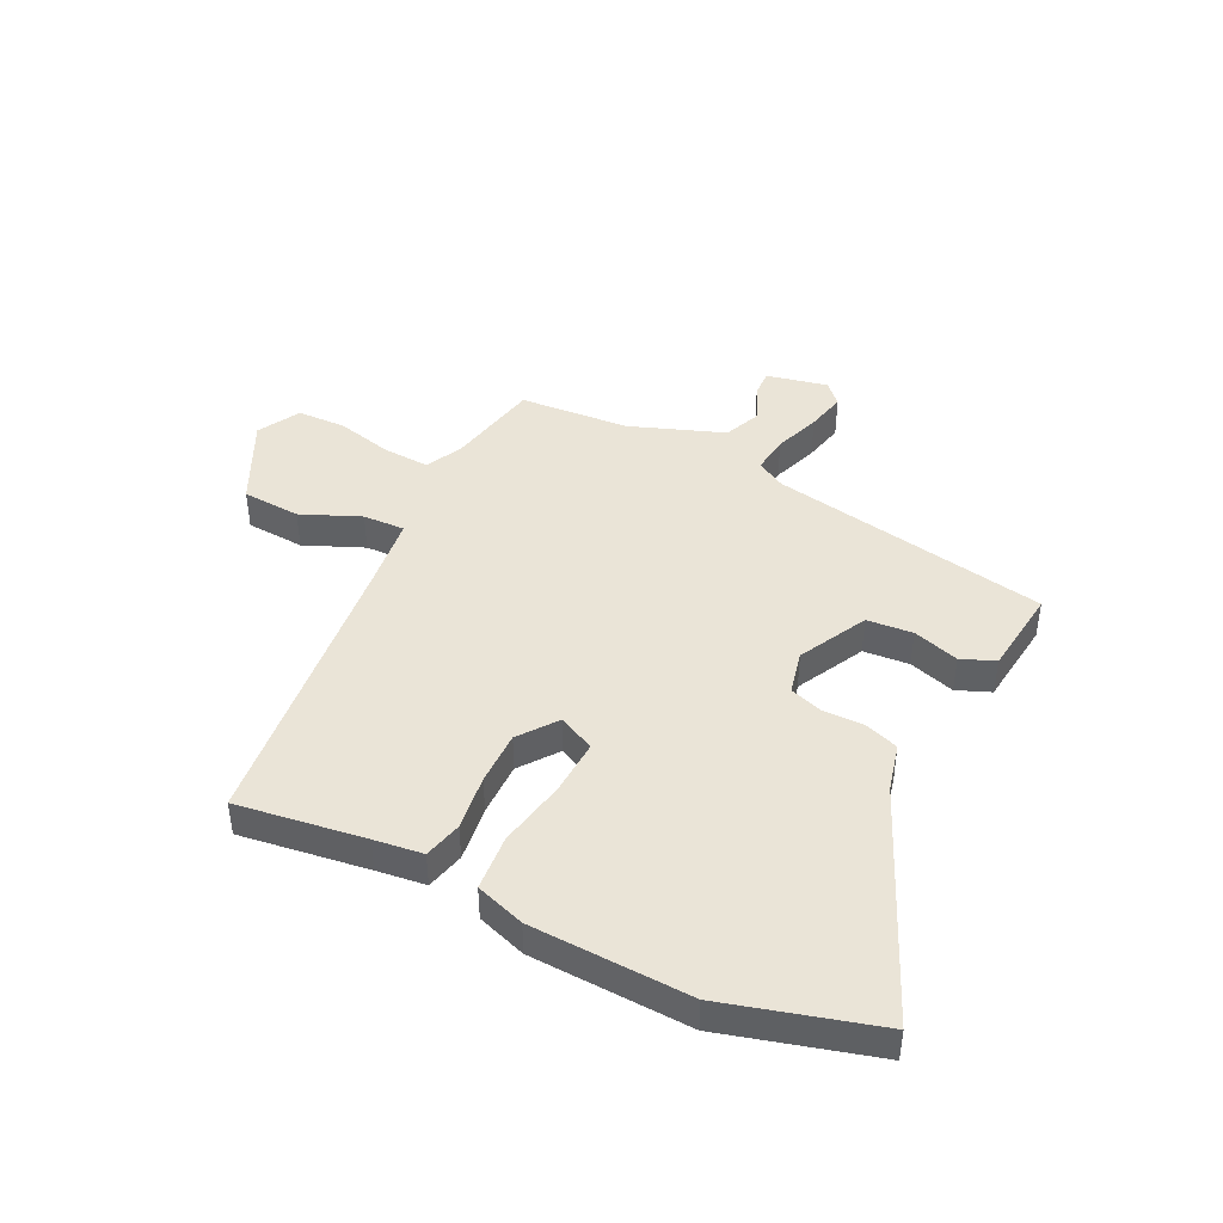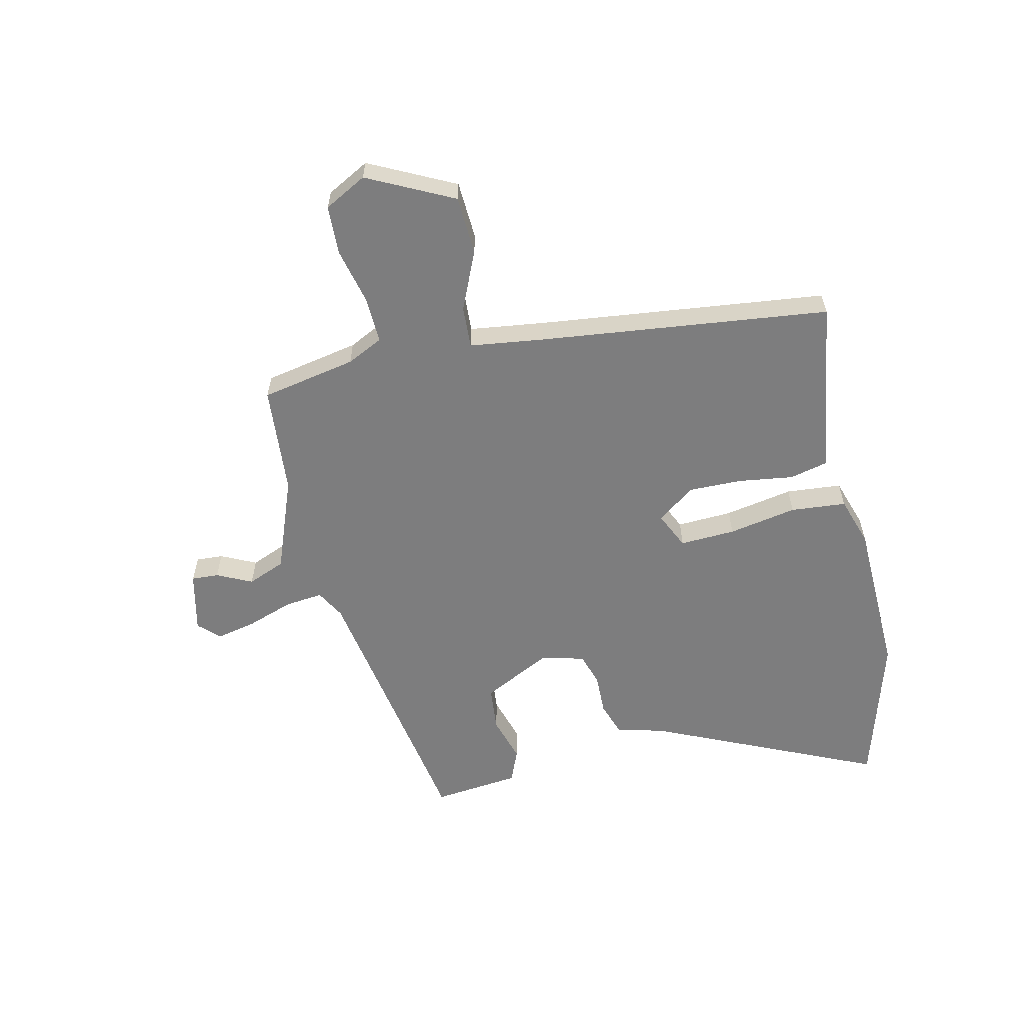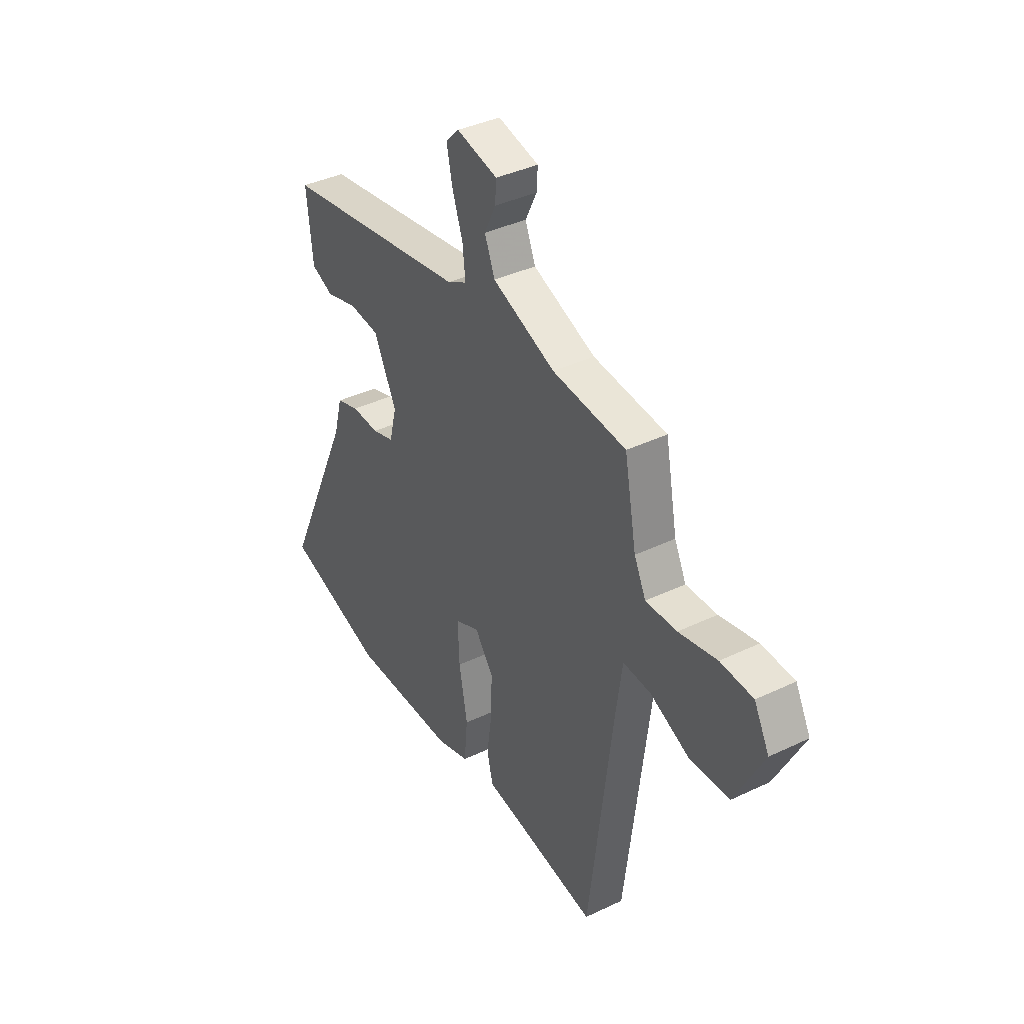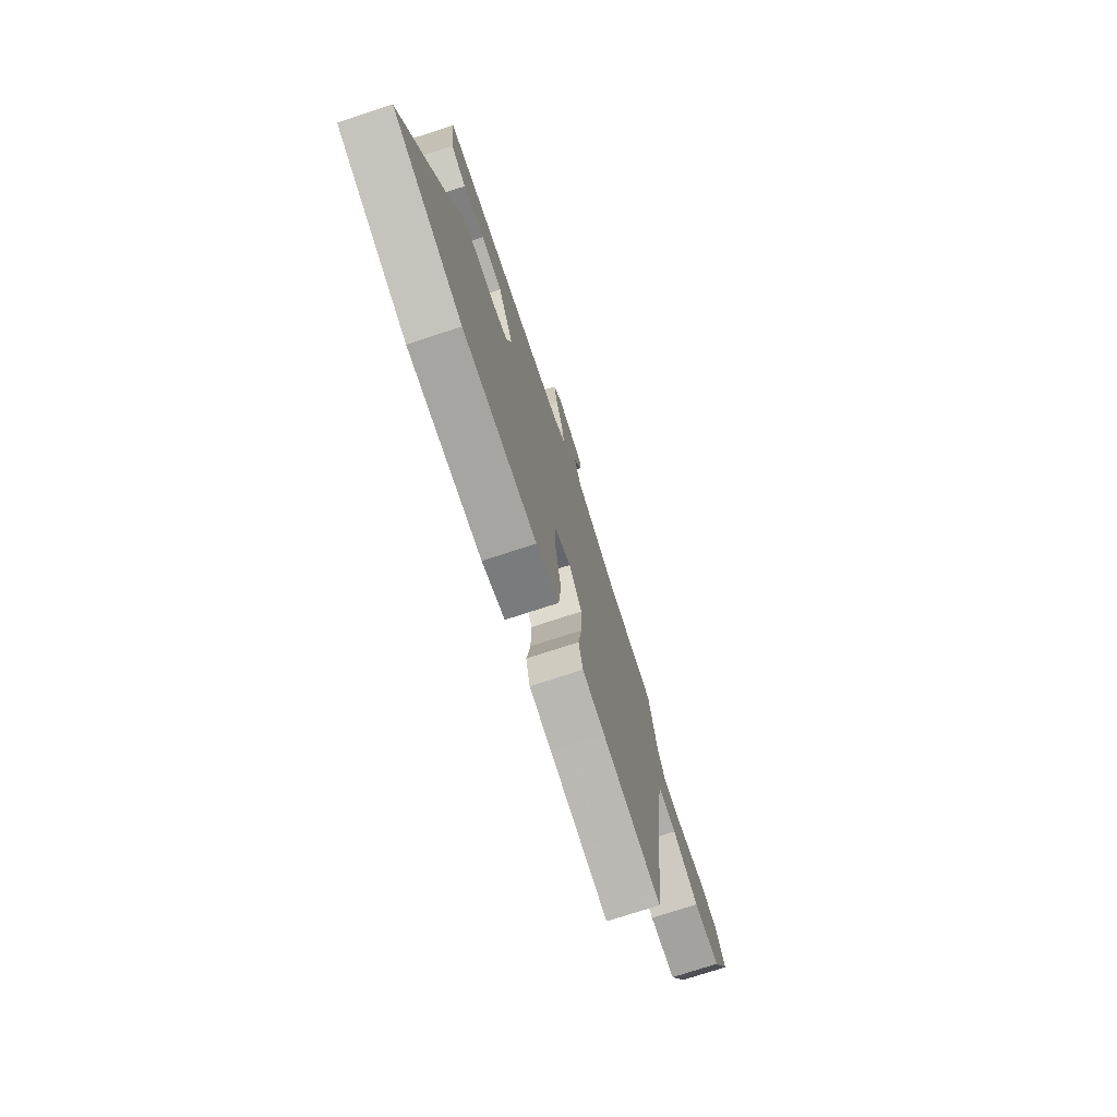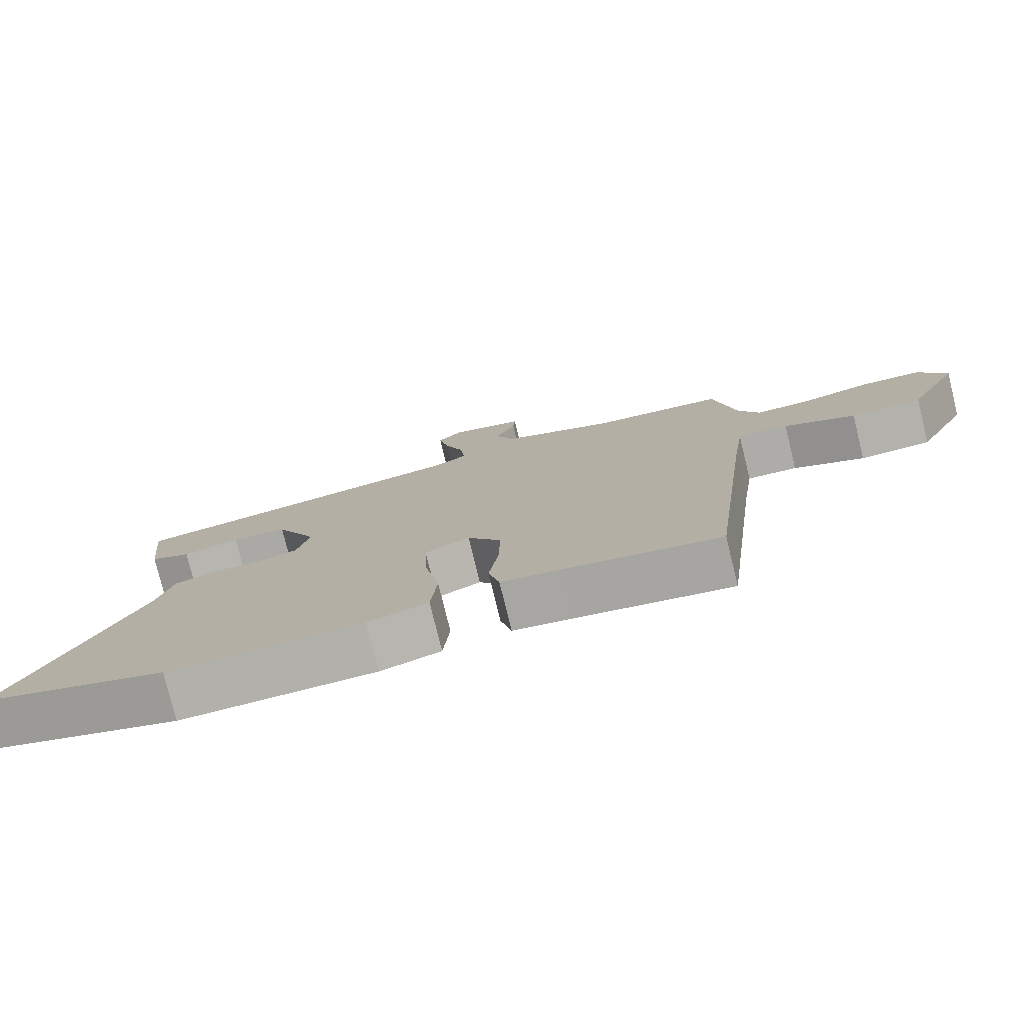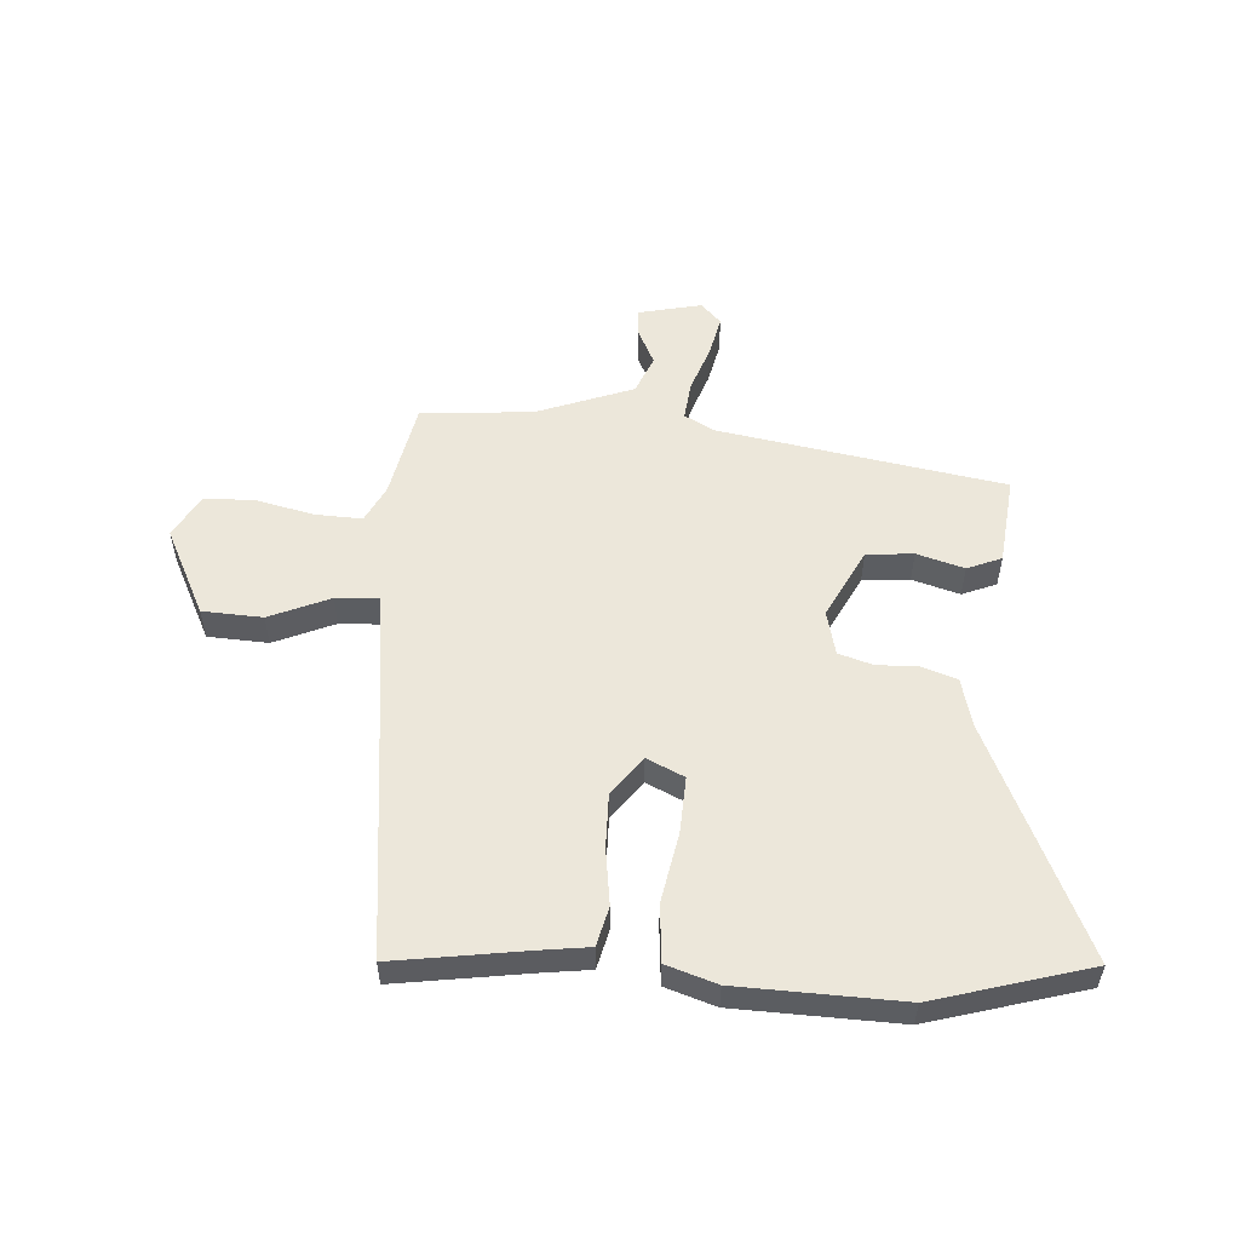
<metadata>
{"format":"obj","ext":"obj","renderer":"f3d","projection":"perspective","resolution":1024,"background":"white","views":[{"elev":43.6,"azim":-153.0,"up":"+Y"},{"elev":-59.2,"azim":103.1,"up":"+Y"},{"elev":38.8,"azim":59.0,"up":"+Z"},{"elev":-75.0,"azim":-71.9,"up":"+Z"},{"elev":-78.0,"azim":13.8,"up":"+Z"},{"elev":54.1,"azim":-175.8,"up":"+Y"}]}
</metadata>
<code>
v 0.461 0.07 0.507
v 0.493 0.07 0.339
v 0.524 0.07 0.275
v 0.606 0.07 0.278
v 0.707 0.07 0.301
v 0.793 0.07 0.297
v 0.833 0.07 0.222
v 0.757 0.07 0.071
v 0.653 0.07 0.066
v 0.549 0.07 0.112
v 0.475 0.07 0.116
v 0.457 0.07 -0.015
v 0.395 0.07 -0.527
v 0.17 0.07 -0.492
v 0.084 0.07 -0.48
v 0.068 0.07 -0.412
v 0.082 0.07 -0.315
v 0.084 0.07 -0.22
v 0.035 0.07 -0.153
v -0.03 0.07 -0.183
v -0.026 0.07 -0.281
v -0.004 0.07 -0.402
v -0.013 0.07 -0.5
v -0.1 0.07 -0.528
v -0.381 0.07 -0.535
v -0.647 0.07 -0.456
v -0.465 0.07 -0.057
v -0.443 0.07 0.027
v -0.383 0.07 0.047
v -0.31 0.07 0.045
v -0.252 0.07 0.063
v -0.233 0.07 0.14
v -0.293 0.07 0.261
v -0.374 0.07 0.269
v -0.456 0.07 0.245
v -0.515 0.07 0.27
v -0.531 0.07 0.424
v -0.481 0.07 0.432
v -0.037 0.07 0.506
v 0.014 0.07 0.534
v 0.007 0.07 0.601
v -0.021 0.07 0.683
v -0.036 0.07 0.754
v -0.001 0.07 0.79
v 0.107 0.07 0.765
v 0.104 0.07 0.717
v 0.074 0.07 0.655
v 0.101 0.07 0.588
v 0.267 0.07 0.524
v 0.461 0 0.507
v 0.493 0 0.339
v 0.524 0 0.275
v 0.606 0 0.278
v 0.707 0 0.301
v 0.793 0 0.297
v 0.833 0 0.222
v 0.757 0 0.071
v 0.653 0 0.066
v 0.549 0 0.112
v 0.475 0 0.116
v 0.457 0 -0.015
v 0.395 0 -0.527
v 0.17 0 -0.492
v 0.084 0 -0.48
v 0.068 0 -0.412
v 0.082 0 -0.315
v 0.084 0 -0.22
v 0.035 0 -0.153
v -0.03 0 -0.183
v -0.026 0 -0.281
v -0.004 0 -0.402
v -0.013 0 -0.5
v -0.1 0 -0.528
v -0.381 0 -0.535
v -0.647 0 -0.456
v -0.465 0 -0.057
v -0.443 0 0.027
v -0.383 0 0.047
v -0.31 0 0.045
v -0.252 0 0.063
v -0.233 0 0.14
v -0.293 0 0.261
v -0.374 0 0.269
v -0.456 0 0.245
v -0.515 0 0.27
v -0.531 0 0.424
v -0.481 0 0.432
v -0.037 0 0.506
v 0.014 0 0.534
v 0.007 0 0.601
v -0.021 0 0.683
v -0.036 0 0.754
v -0.001 0 0.79
v 0.107 0 0.765
v 0.104 0 0.717
v 0.074 0 0.655
v 0.101 0 0.588
v 0.267 0 0.524
f 44 45 46 47
f 44 47 48
f 41 42 43 44
f 40 41 44 48
f 35 36 37 38
f 34 35 38 39
f 33 34 39 40
f 27 28 29 30
f 27 30 31
f 26 27 31
f 25 26 31
f 24 25 31 32
f 21 22 23 24
f 20 21 24 32
f 14 15 16 17
f 12 13 14 17
f 11 12 17 18
f 7 8 9 10
f 7 10 11
f 4 5 6 7
f 3 4 7 11
f 2 3 11 18
f 49 1 2 18
f 19 20 32 33
f 19 33 40 48
f 18 19 48 49
f 96 95 94 93
f 97 96 93
f 93 92 91 90
f 97 93 90 89
f 87 86 85 84
f 88 87 84 83
f 89 88 83 82
f 79 78 77 76
f 80 79 76
f 80 76 75
f 80 75 74
f 81 80 74 73
f 73 72 71 70
f 81 73 70 69
f 66 65 64 63
f 66 63 62 61
f 67 66 61 60
f 59 58 57 56
f 60 59 56
f 56 55 54 53
f 60 56 53 52
f 67 60 52 51
f 67 51 50 98
f 82 81 69 68
f 97 89 82 68
f 98 97 68 67
f 1 50 51 2
f 2 51 52 3
f 3 52 53 4
f 4 53 54 5
f 5 54 55 6
f 6 55 56 7
f 7 56 57 8
f 8 57 58 9
f 9 58 59 10
f 10 59 60 11
f 11 60 61 12
f 12 61 62 13
f 13 62 63 14
f 14 63 64 15
f 15 64 65 16
f 16 65 66 17
f 17 66 67 18
f 18 67 68 19
f 19 68 69 20
f 20 69 70 21
f 21 70 71 22
f 22 71 72 23
f 23 72 73 24
f 24 73 74 25
f 25 74 75 26
f 26 75 76 27
f 27 76 77 28
f 28 77 78 29
f 29 78 79 30
f 30 79 80 31
f 31 80 81 32
f 32 81 82 33
f 33 82 83 34
f 34 83 84 35
f 35 84 85 36
f 36 85 86 37
f 37 86 87 38
f 38 87 88 39
f 39 88 89 40
f 40 89 90 41
f 41 90 91 42
f 42 91 92 43
f 43 92 93 44
f 44 93 94 45
f 45 94 95 46
f 46 95 96 47
f 47 96 97 48
f 48 97 98 49
f 49 98 50 1

</code>
